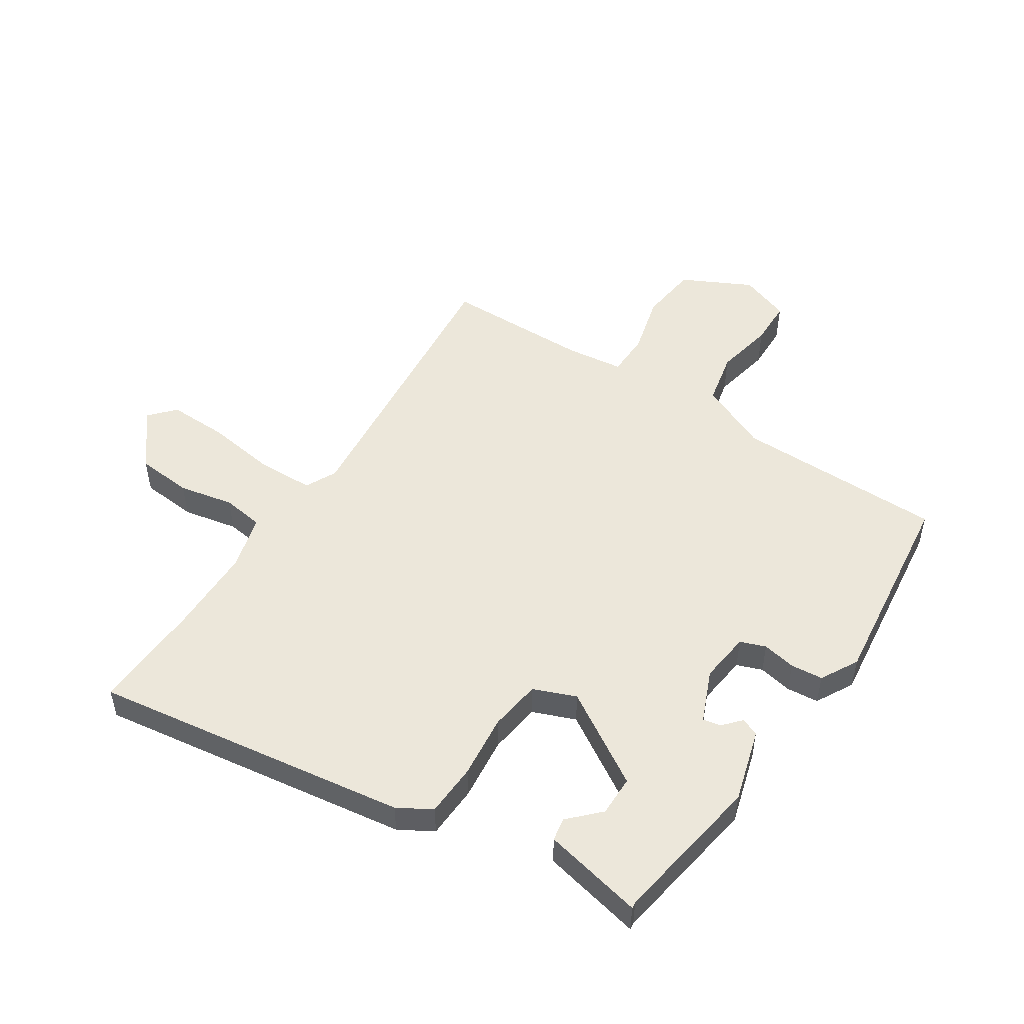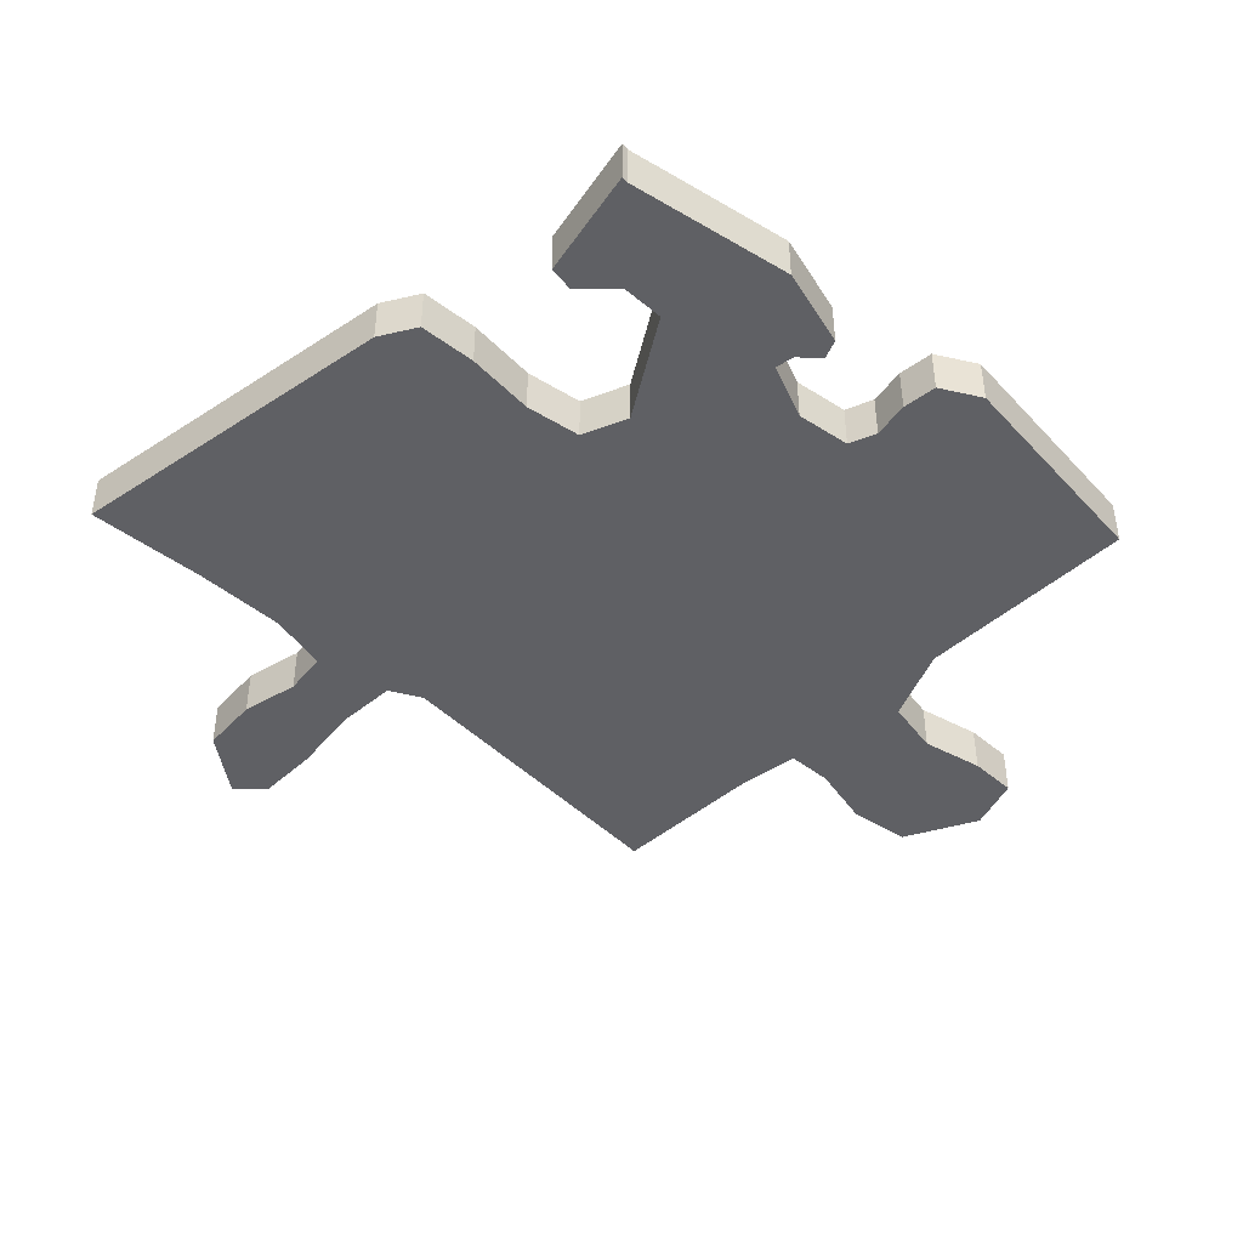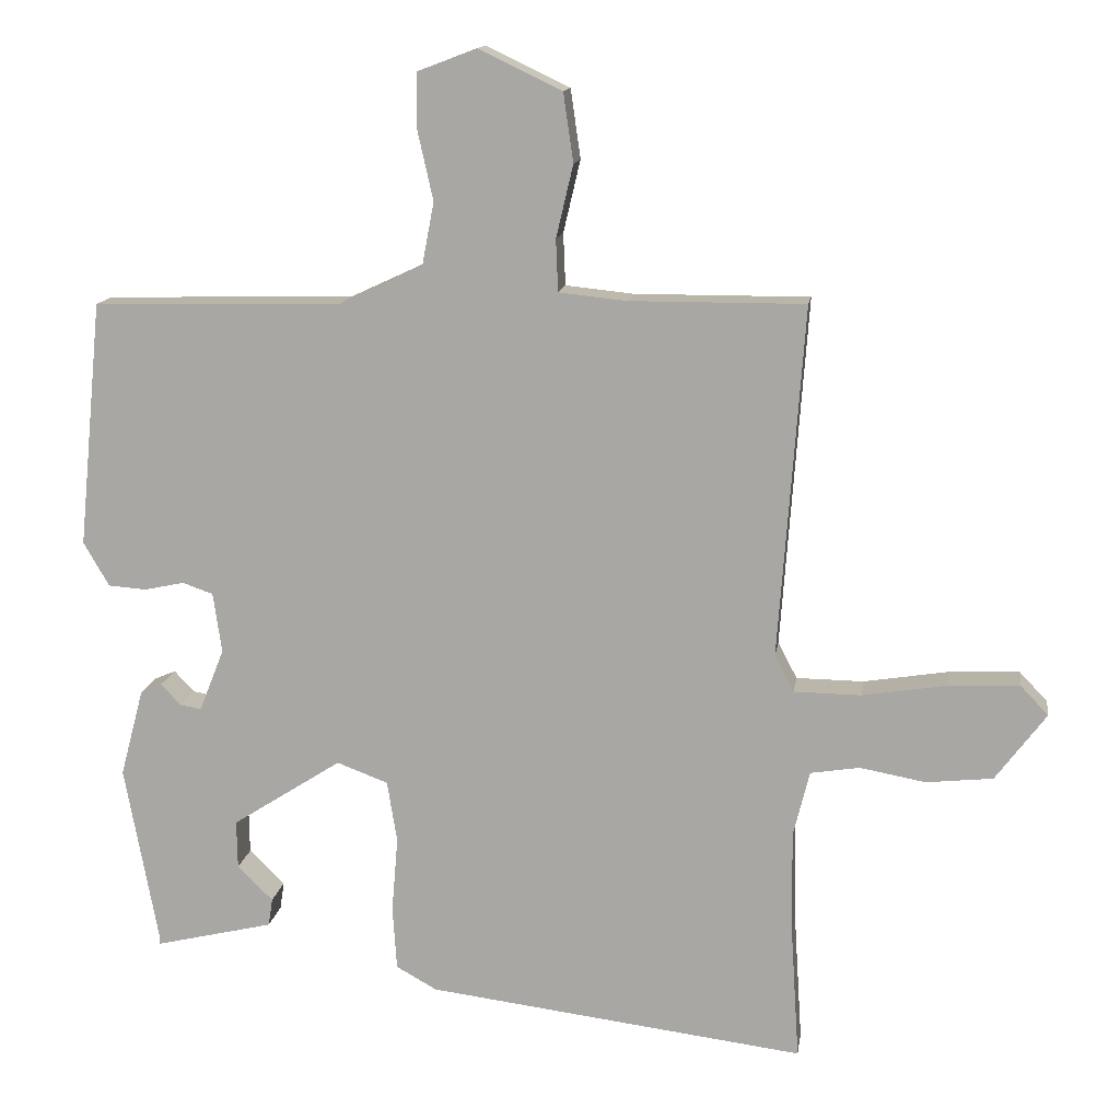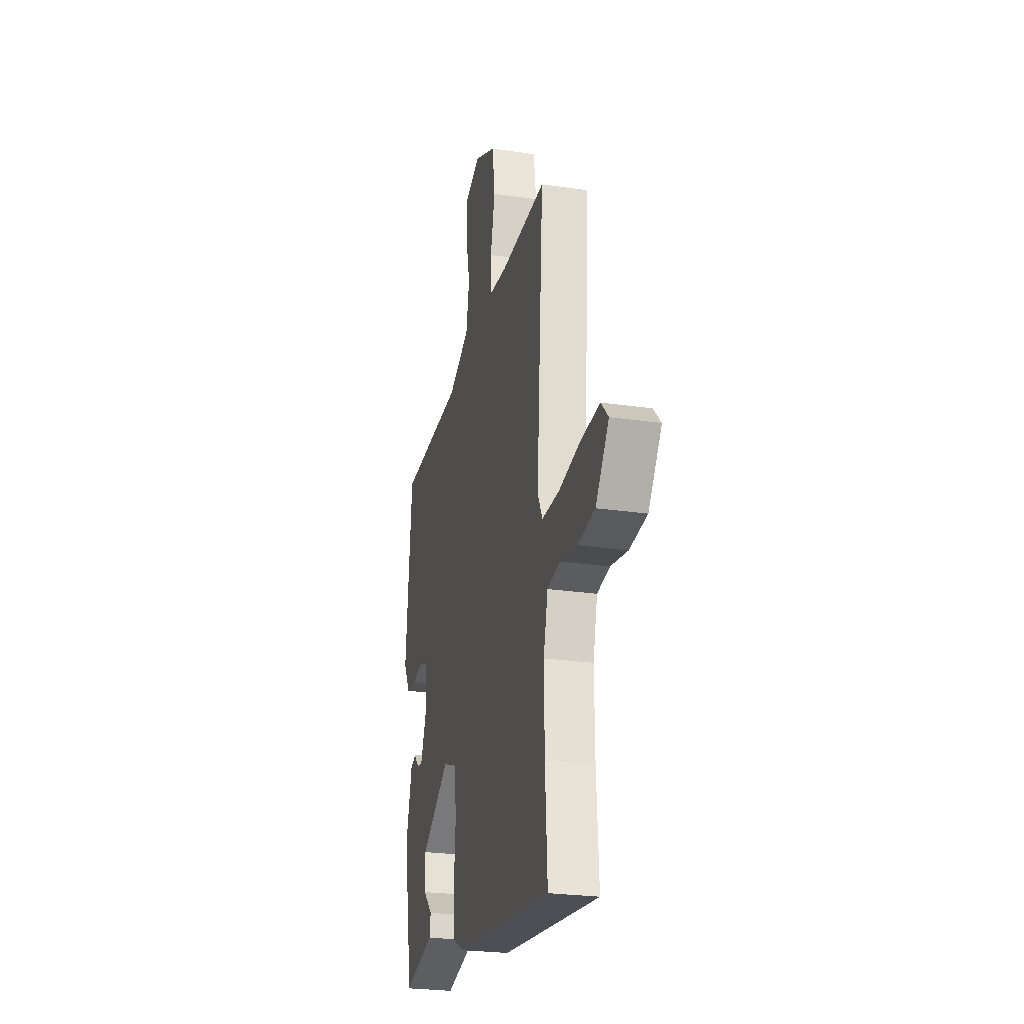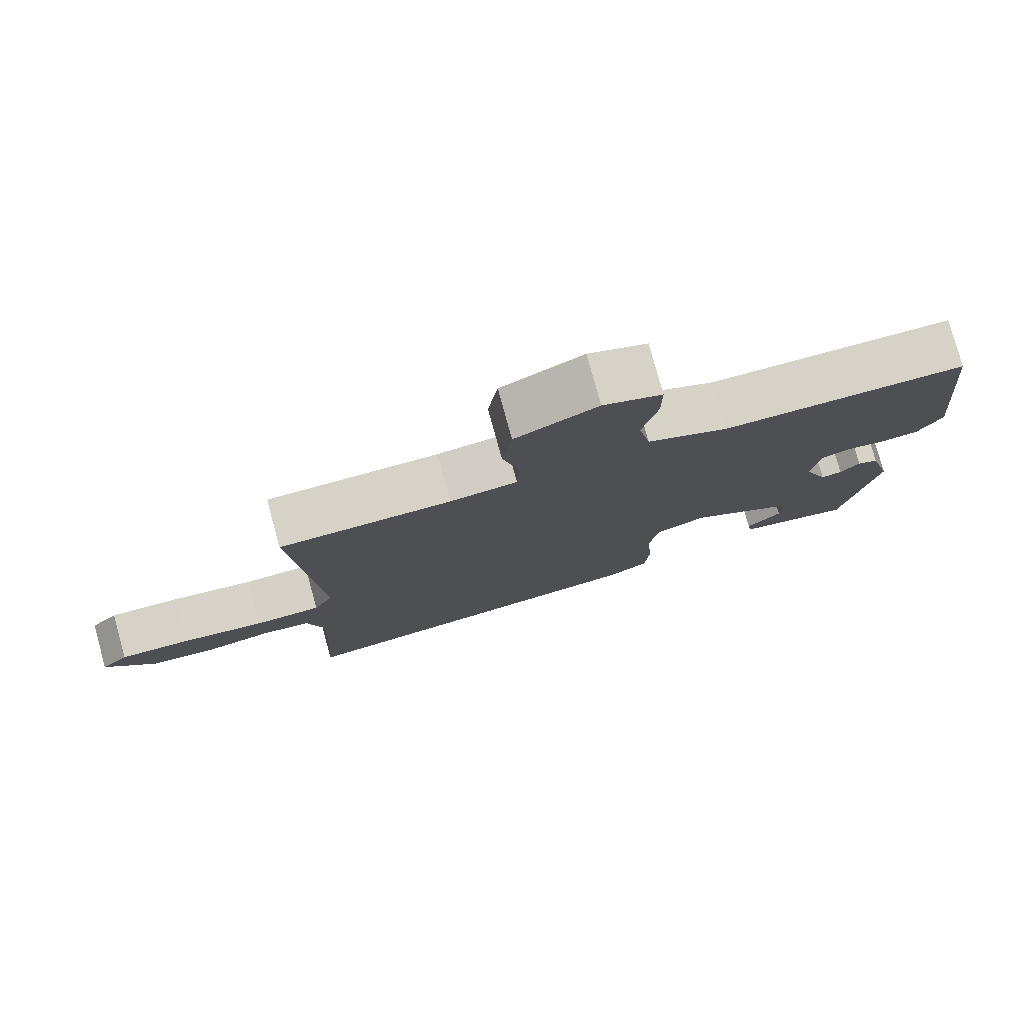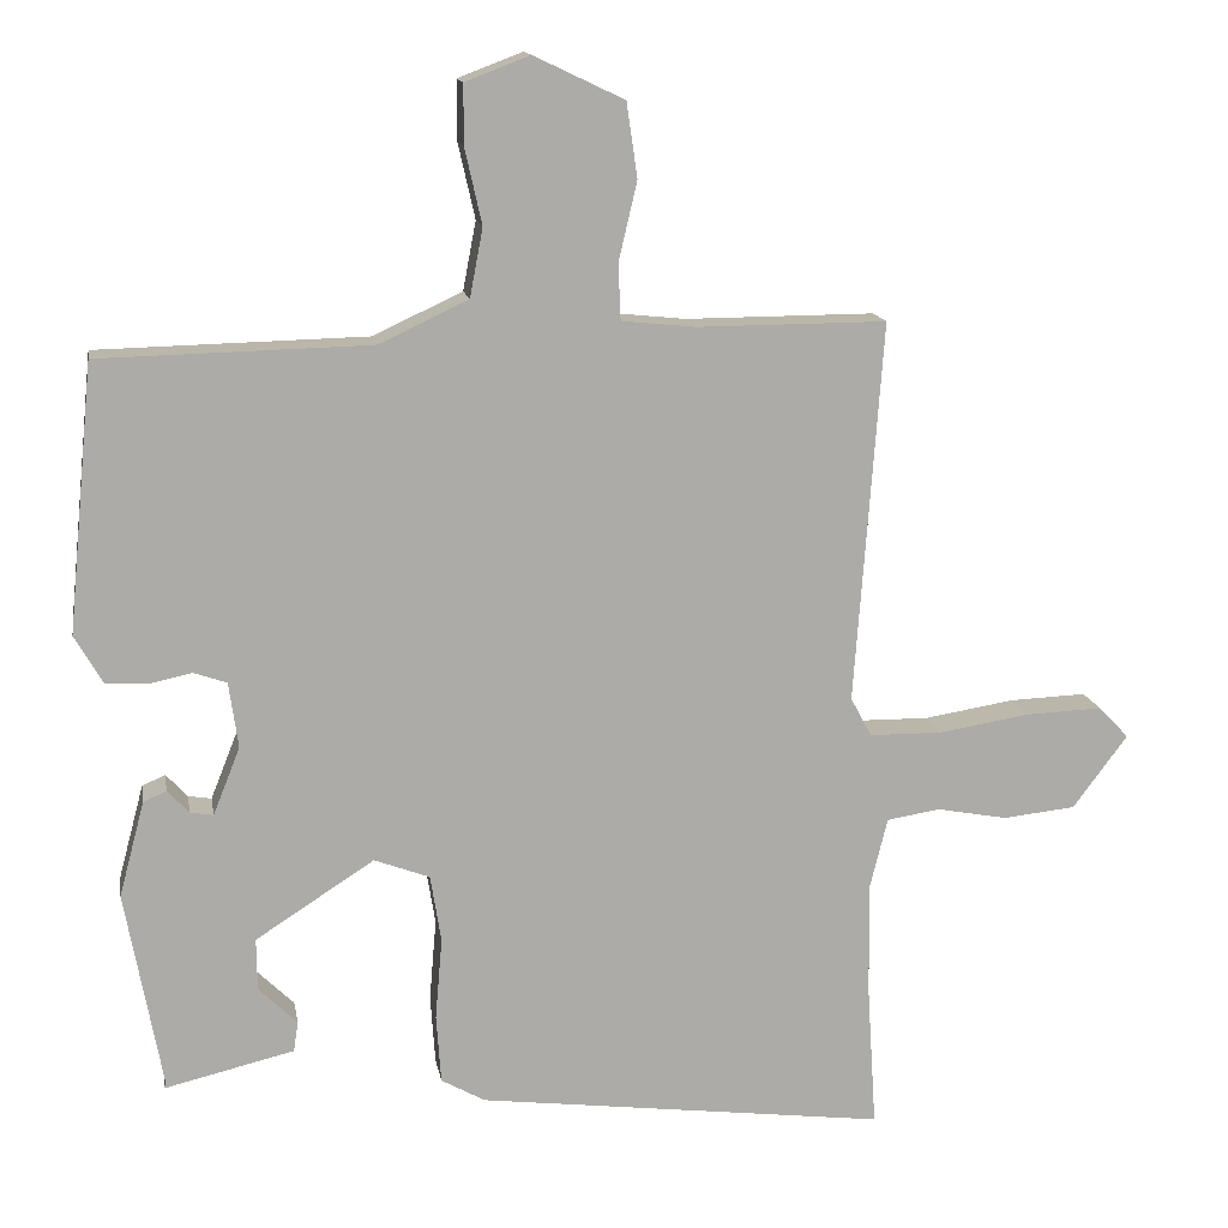
<metadata>
{"format":"obj","ext":"obj","renderer":"f3d","projection":"perspective","resolution":1024,"background":"white","views":[{"elev":51.1,"azim":-148.0,"up":"+Y"},{"elev":-43.5,"azim":-135.2,"up":"+Y"},{"elev":13.6,"azim":8.4,"up":"+Z"},{"elev":-25.4,"azim":76.8,"up":"+Z"},{"elev":78.7,"azim":164.6,"up":"+Z"},{"elev":14.1,"azim":-9.7,"up":"+Z"}]}
</metadata>
<code>
v -0.5 0.07 0.47
v -0.149 0.07 0.478
v -0.033 0.07 0.532
v -0.016 0.07 0.621
v -0.038 0.07 0.719
v -0.038 0.07 0.796
v 0.046 0.07 0.828
v 0.163 0.07 0.772
v 0.177 0.07 0.675
v 0.153 0.07 0.573
v 0.156 0.07 0.5
v 0.252 0.07 0.49
v 0.498 0.07 0.491
v 0.462 0.07 -0.004
v 0.489 0.07 -0.055
v 0.584 0.07 -0.056
v 0.702 0.07 -0.037
v 0.802 0.07 -0.033
v 0.841 0.07 -0.074
v 0.77 0.07 -0.169
v 0.676 0.07 -0.179
v 0.584 0.07 -0.162
v 0.515 0.07 -0.173
v 0.492 0.07 -0.266
v 0.494 0.07 -0.413
v 0.506 0.07 -0.599
v -0.026 0.07 -0.532
v -0.083 0.07 -0.5
v -0.089 0.07 -0.411
v -0.08 0.07 -0.304
v -0.094 0.07 -0.217
v -0.166 0.07 -0.19
v -0.32 0.07 -0.289
v -0.319 0.07 -0.357
v -0.269 0.07 -0.406
v -0.275 0.07 -0.445
v -0.443 0.07 -0.485
v -0.442 0.07 -0.474
v -0.489 0.07 -0.22
v -0.456 0.07 -0.096
v -0.426 0.07 -0.083
v -0.398 0.07 -0.113
v -0.368 0.07 -0.118
v -0.333 0.07 -0.03
v -0.345 0.07 0.055
v -0.388 0.07 0.07
v -0.444 0.07 0.058
v -0.498 0.07 0.062
v -0.534 0.07 0.124
v -0.5 0 0.47
v -0.149 0 0.478
v -0.033 0 0.532
v -0.016 0 0.621
v -0.038 0 0.719
v -0.038 0 0.796
v 0.046 0 0.828
v 0.163 0 0.772
v 0.177 0 0.675
v 0.153 0 0.573
v 0.156 0 0.5
v 0.252 0 0.49
v 0.498 0 0.491
v 0.462 0 -0.004
v 0.489 0 -0.055
v 0.584 0 -0.056
v 0.702 0 -0.037
v 0.802 0 -0.033
v 0.841 0 -0.074
v 0.77 0 -0.169
v 0.676 0 -0.179
v 0.584 0 -0.162
v 0.515 0 -0.173
v 0.492 0 -0.266
v 0.494 0 -0.413
v 0.506 0 -0.599
v -0.026 0 -0.532
v -0.083 0 -0.5
v -0.089 0 -0.411
v -0.08 0 -0.304
v -0.094 0 -0.217
v -0.166 0 -0.19
v -0.32 0 -0.289
v -0.319 0 -0.357
v -0.269 0 -0.406
v -0.275 0 -0.445
v -0.443 0 -0.485
v -0.442 0 -0.474
v -0.489 0 -0.22
v -0.456 0 -0.096
v -0.426 0 -0.083
v -0.398 0 -0.113
v -0.368 0 -0.118
v -0.333 0 -0.03
v -0.345 0 0.055
v -0.388 0 0.07
v -0.444 0 0.058
v -0.498 0 0.062
v -0.534 0 0.124
f 46 47 48 49
f 45 46 49 1
f 39 40 41 42
f 38 39 42 43
f 37 38 43 44
f 34 35 36 37
f 33 34 37 44
f 27 28 29 30
f 25 26 27 30
f 24 25 30 31
f 23 24 31 32
f 19 20 21 22
f 19 22 23 32
f 16 17 18 19
f 15 16 19 32
f 12 13 14
f 11 12 14
f 11 14 15 32
f 7 8 9 10
f 4 5 6 7
f 3 4 7 10
f 2 3 10 11
f 45 1 2
f 44 45 2 11
f 11 32 33 44
f 98 97 96 95
f 50 98 95 94
f 91 90 89 88
f 92 91 88 87
f 93 92 87 86
f 86 85 84 83
f 93 86 83 82
f 79 78 77 76
f 79 76 75 74
f 80 79 74 73
f 81 80 73 72
f 71 70 69 68
f 81 72 71 68
f 68 67 66 65
f 81 68 65 64
f 63 62 61
f 63 61 60
f 81 64 63 60
f 59 58 57 56
f 56 55 54 53
f 59 56 53 52
f 60 59 52 51
f 51 50 94
f 60 51 94 93
f 93 82 81 60
f 1 50 51 2
f 2 51 52 3
f 3 52 53 4
f 4 53 54 5
f 5 54 55 6
f 6 55 56 7
f 7 56 57 8
f 8 57 58 9
f 9 58 59 10
f 10 59 60 11
f 11 60 61 12
f 12 61 62 13
f 13 62 63 14
f 14 63 64 15
f 15 64 65 16
f 16 65 66 17
f 17 66 67 18
f 18 67 68 19
f 19 68 69 20
f 20 69 70 21
f 21 70 71 22
f 22 71 72 23
f 23 72 73 24
f 24 73 74 25
f 25 74 75 26
f 26 75 76 27
f 27 76 77 28
f 28 77 78 29
f 29 78 79 30
f 30 79 80 31
f 31 80 81 32
f 32 81 82 33
f 33 82 83 34
f 34 83 84 35
f 35 84 85 36
f 36 85 86 37
f 37 86 87 38
f 38 87 88 39
f 39 88 89 40
f 40 89 90 41
f 41 90 91 42
f 42 91 92 43
f 43 92 93 44
f 44 93 94 45
f 45 94 95 46
f 46 95 96 47
f 47 96 97 48
f 48 97 98 49
f 49 98 50 1

</code>
